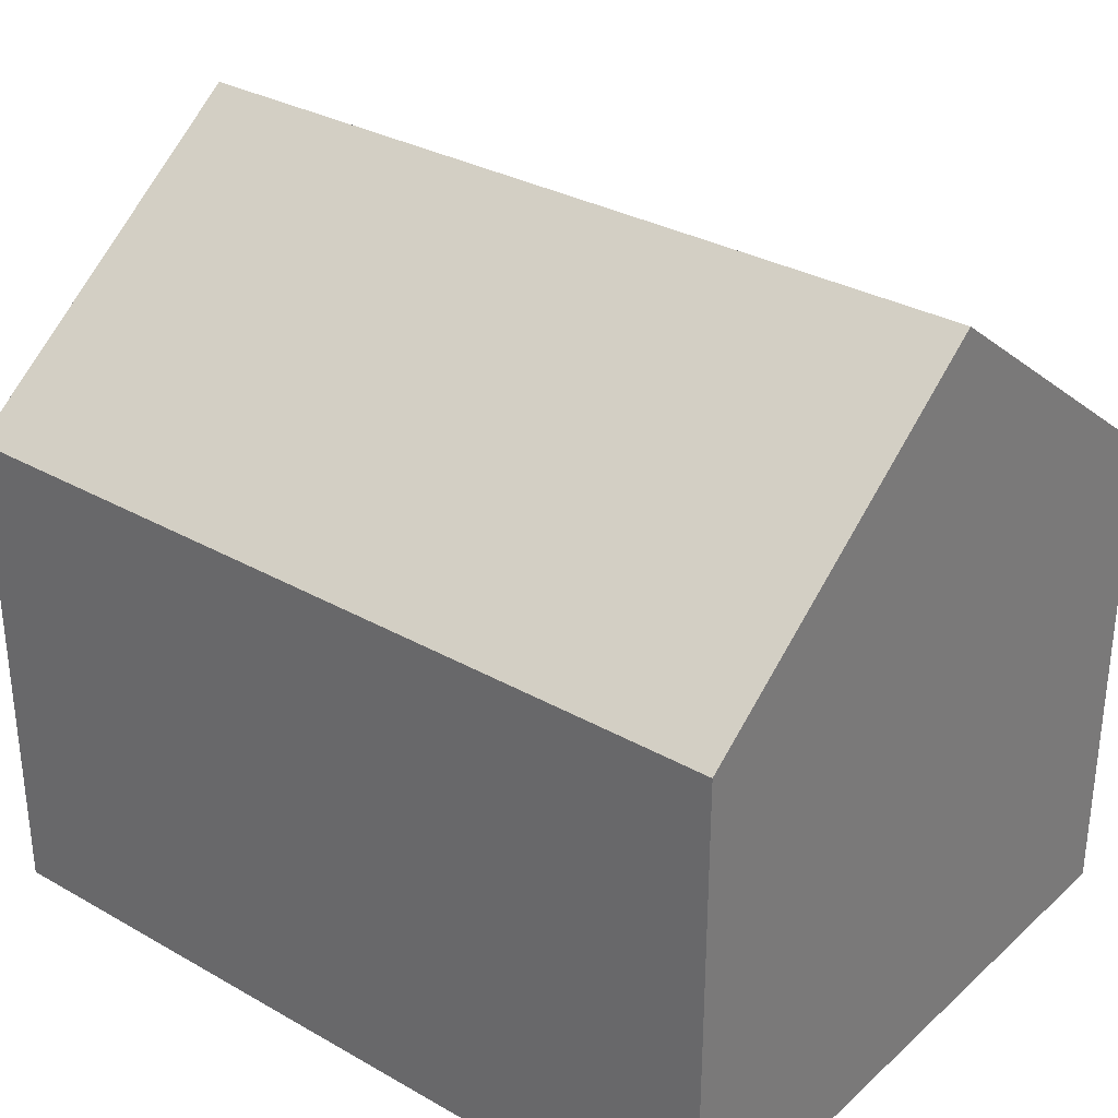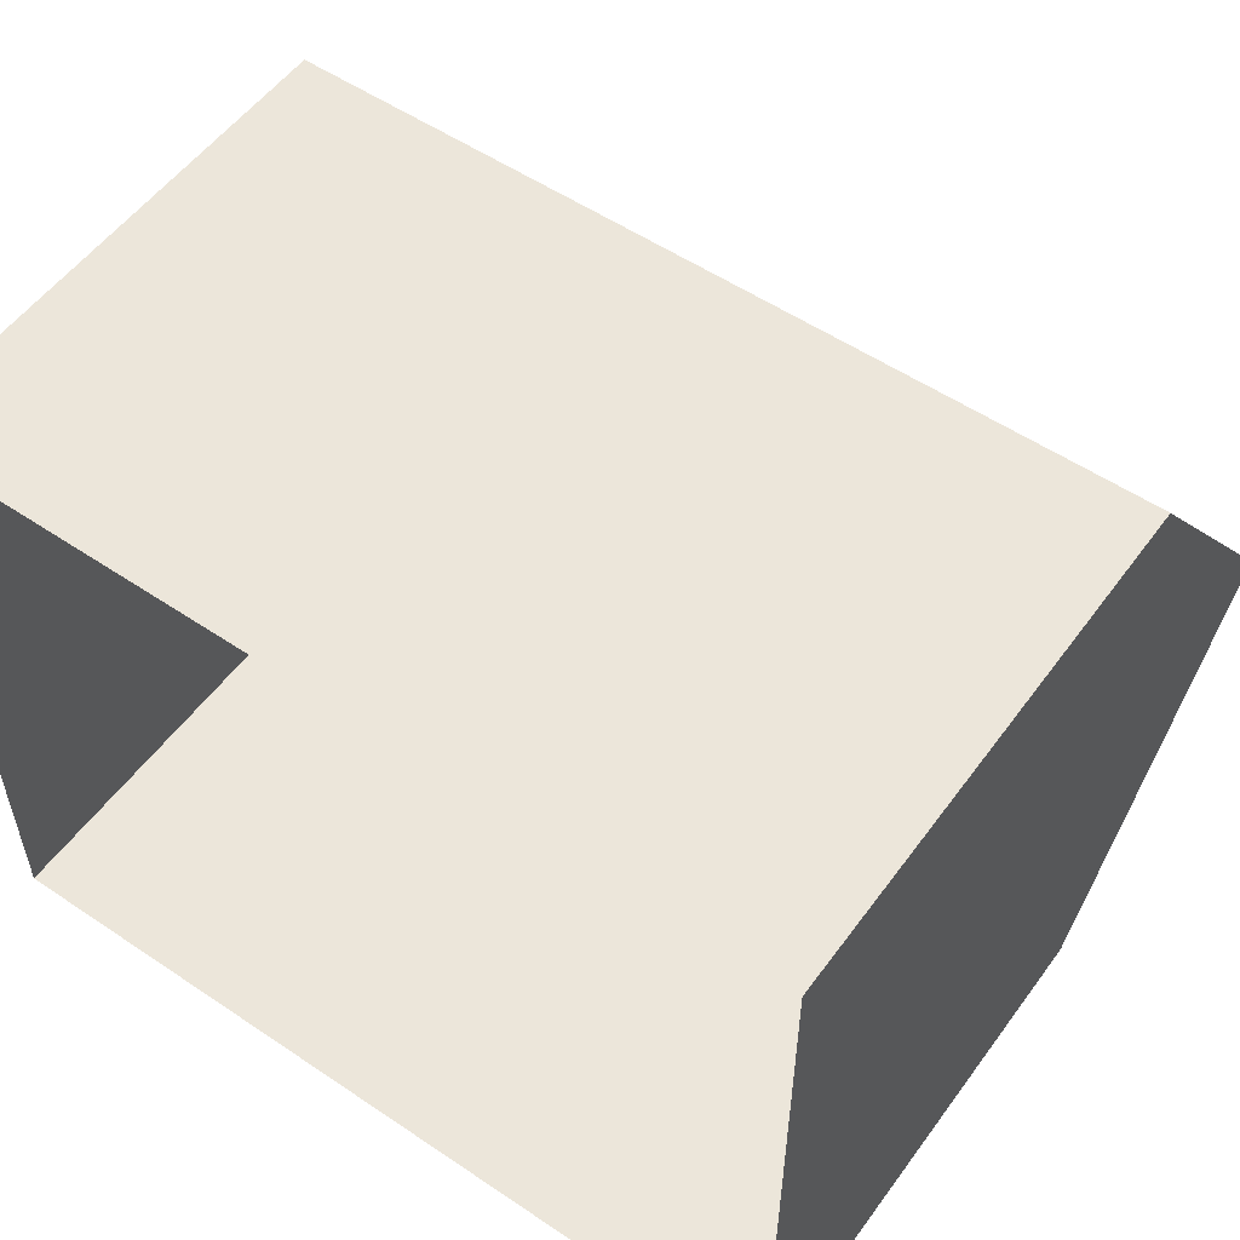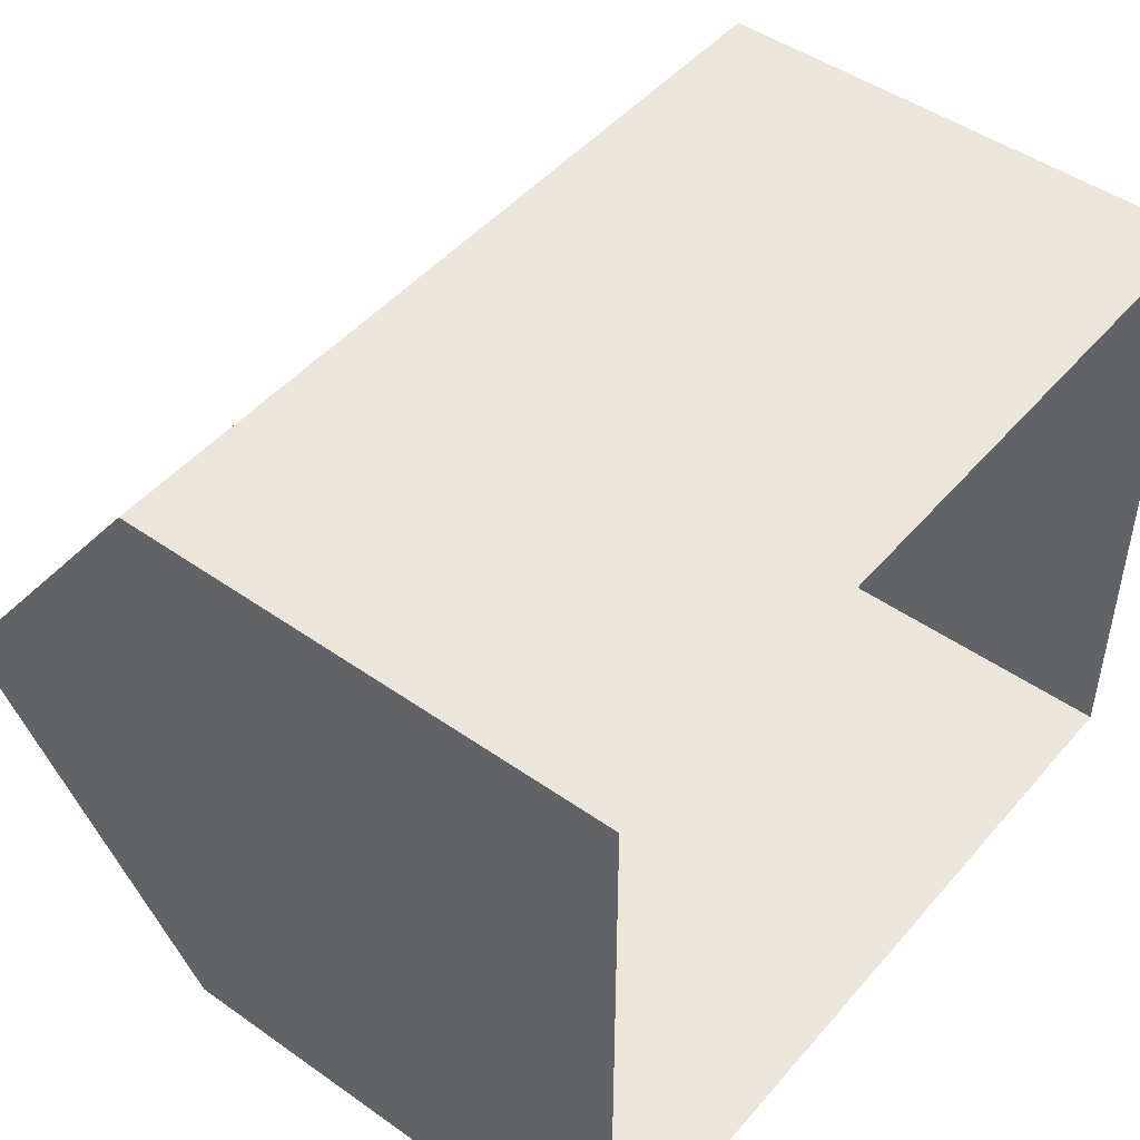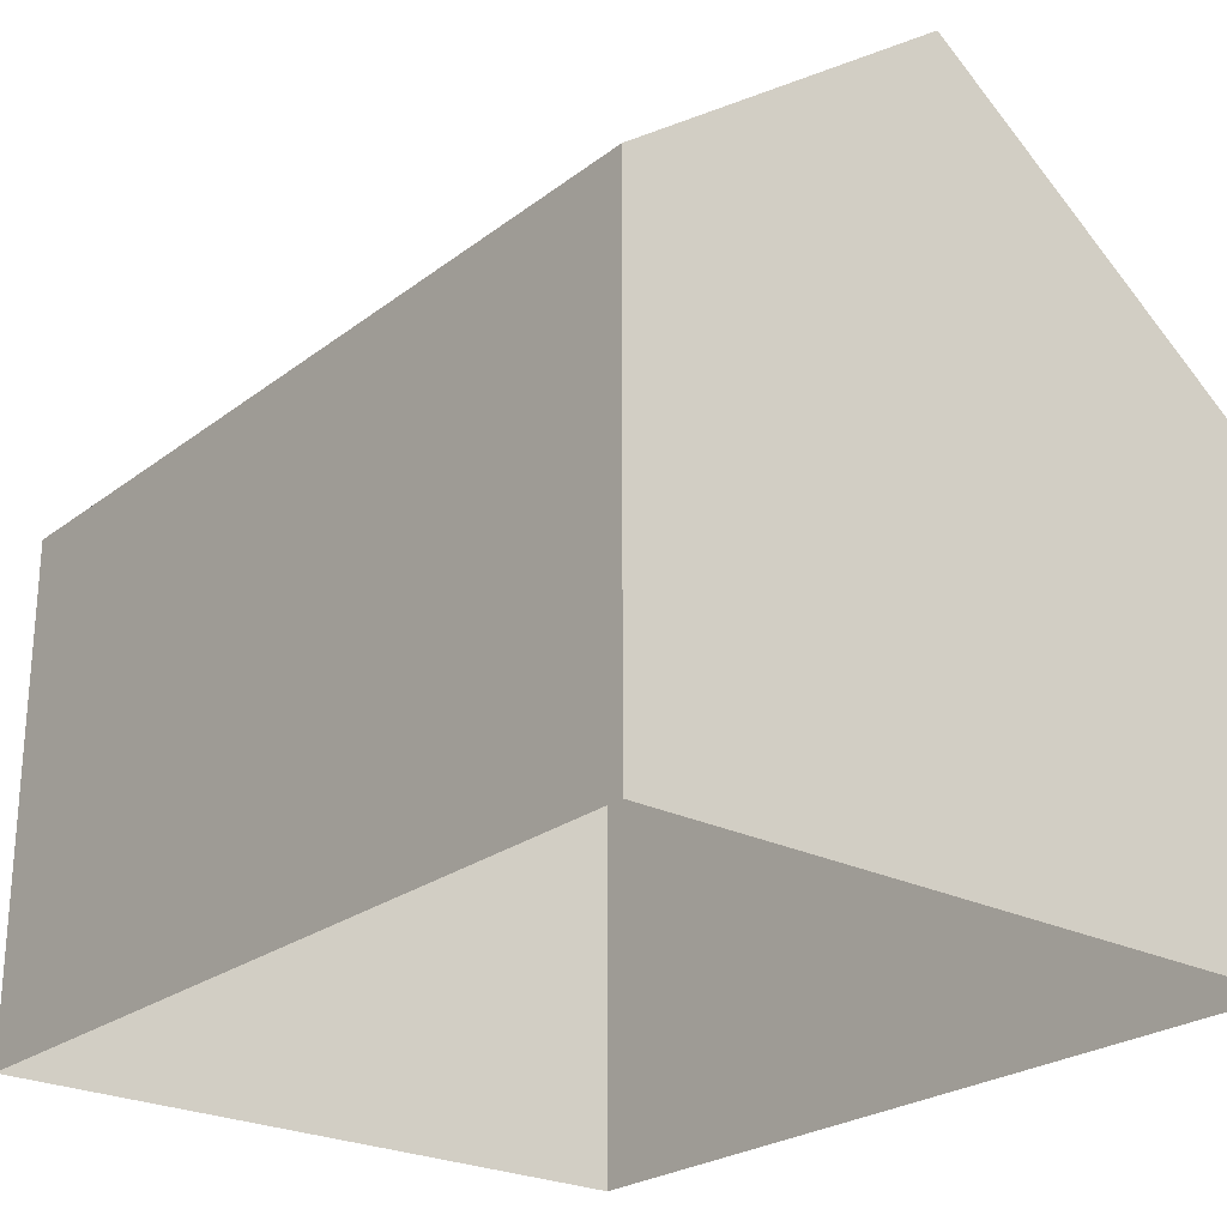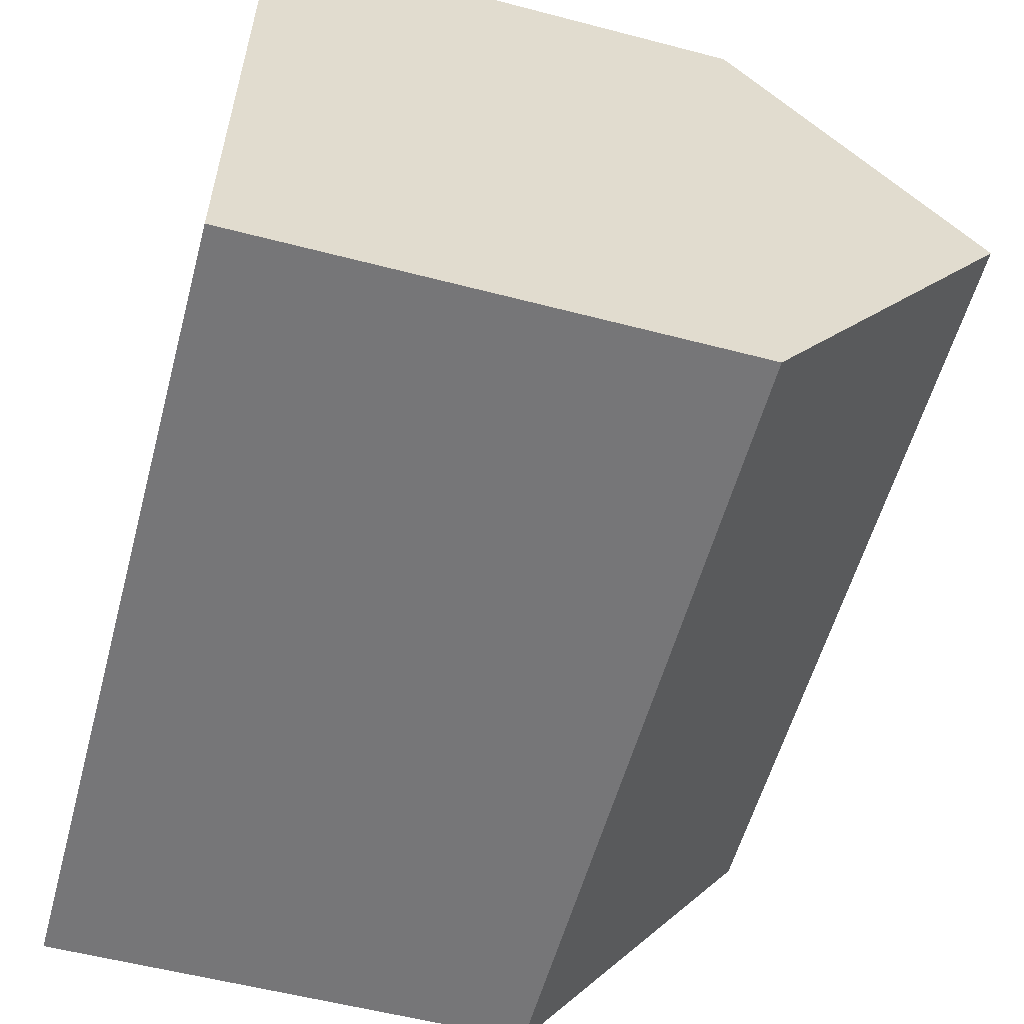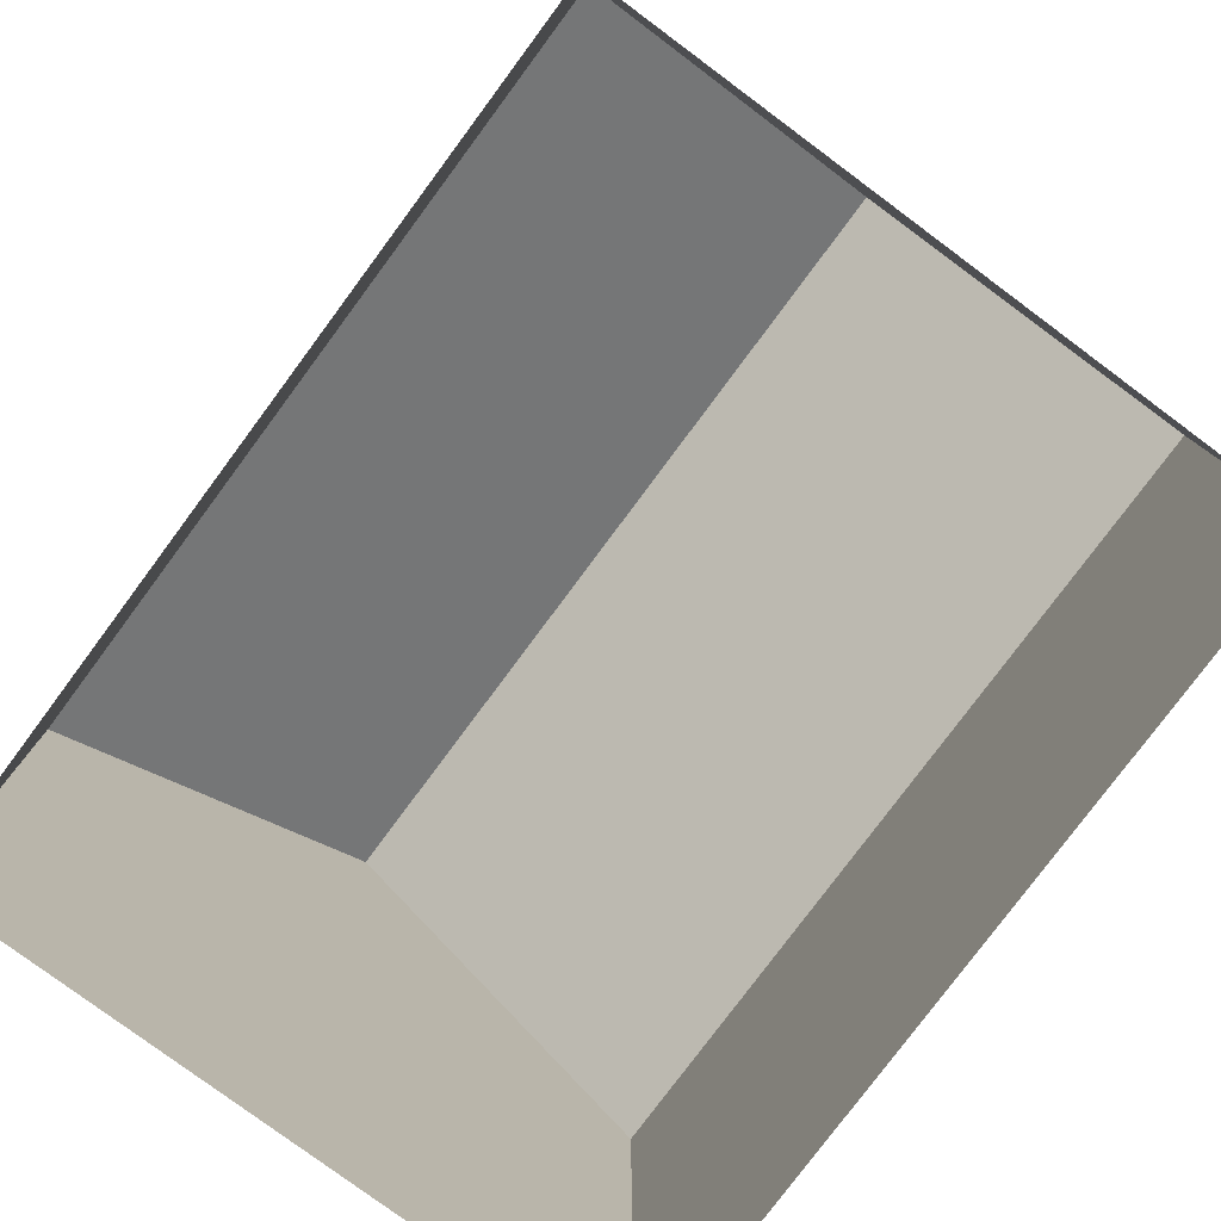
<metadata>
{"format":"obj","ext":"obj","renderer":"f3d","projection":"perspective","resolution":1024,"background":"white","views":[{"elev":31.5,"azim":38.8,"up":"+Z"},{"elev":54.4,"azim":-144.5,"up":"+Y"},{"elev":47.5,"azim":128.4,"up":"+Y"},{"elev":-24.6,"azim":-129.3,"up":"+Z"},{"elev":-56.9,"azim":-105.2,"up":"+Y"},{"elev":-78.8,"azim":53.4,"up":"+Z"}]}
</metadata>
<code>
o Cube
v -5 -4 0
v -5 4 0
v 5 -4 0
v 5 4 0
v -5 4 6
v 5 4 6
v 5 -4 6
v 5 0 9
v -5 0 9
v -5 -4 6
f 7 1 3
f 5 4 2
f 3 6 7
f 5 1 10
f 7 10 1
f 5 6 4
f 4 6 3
f 6 8 7
f 10 9 5
f 5 2 1
f 10 8 9
f 5 8 6
f 10 7 8
f 5 9 8

</code>
